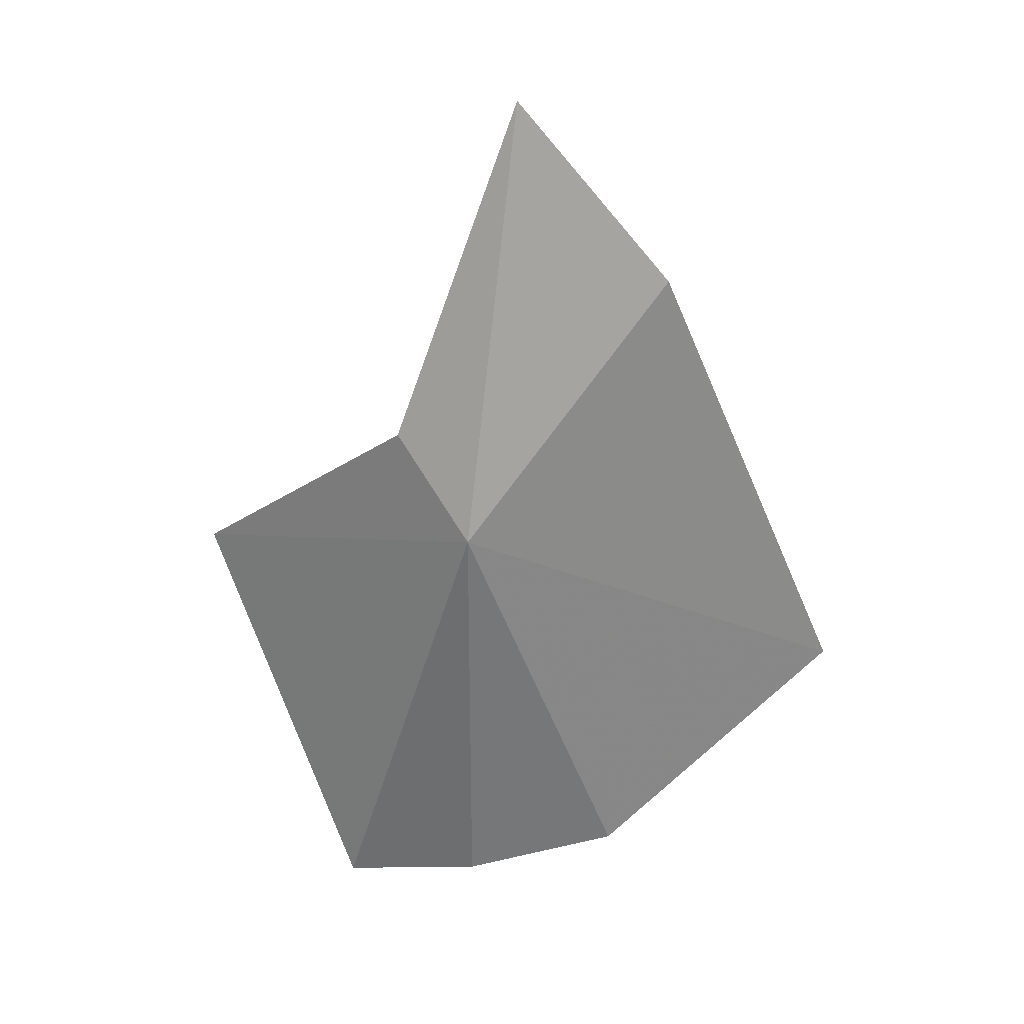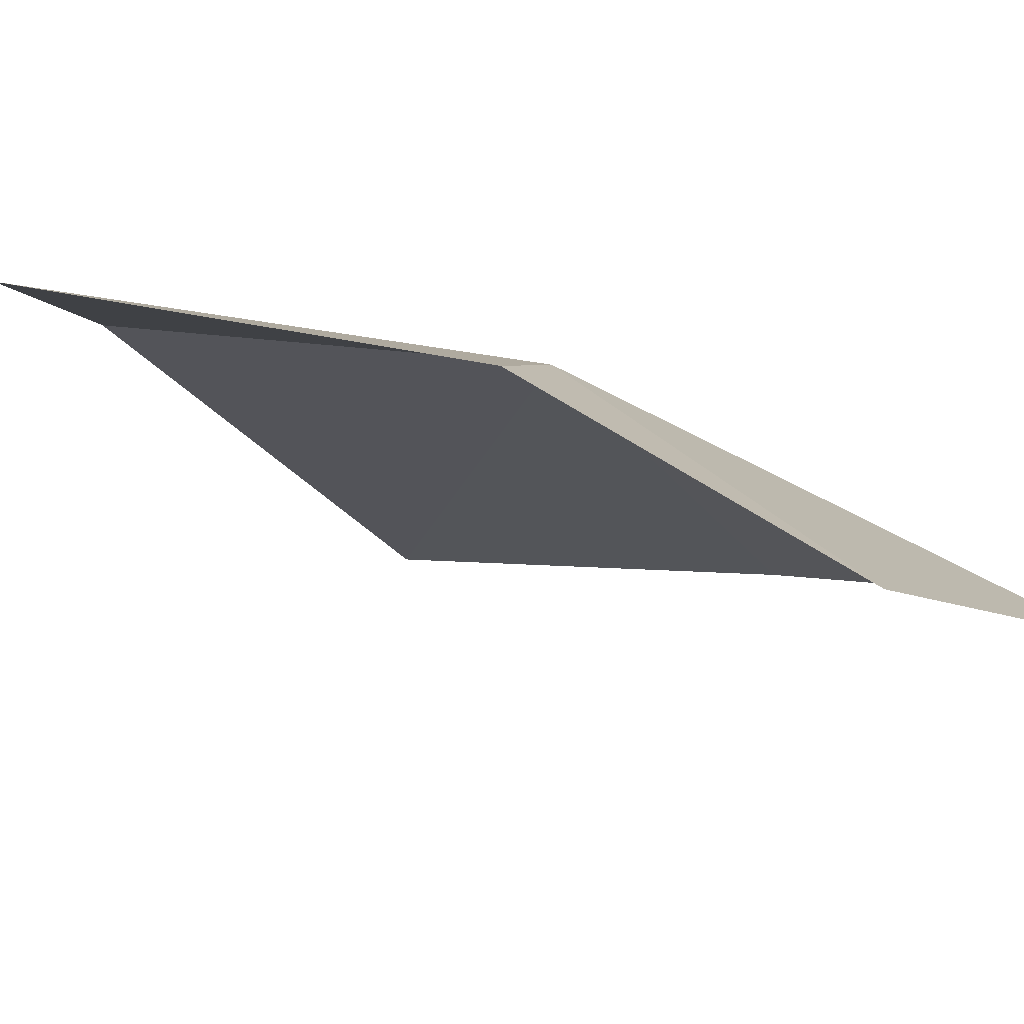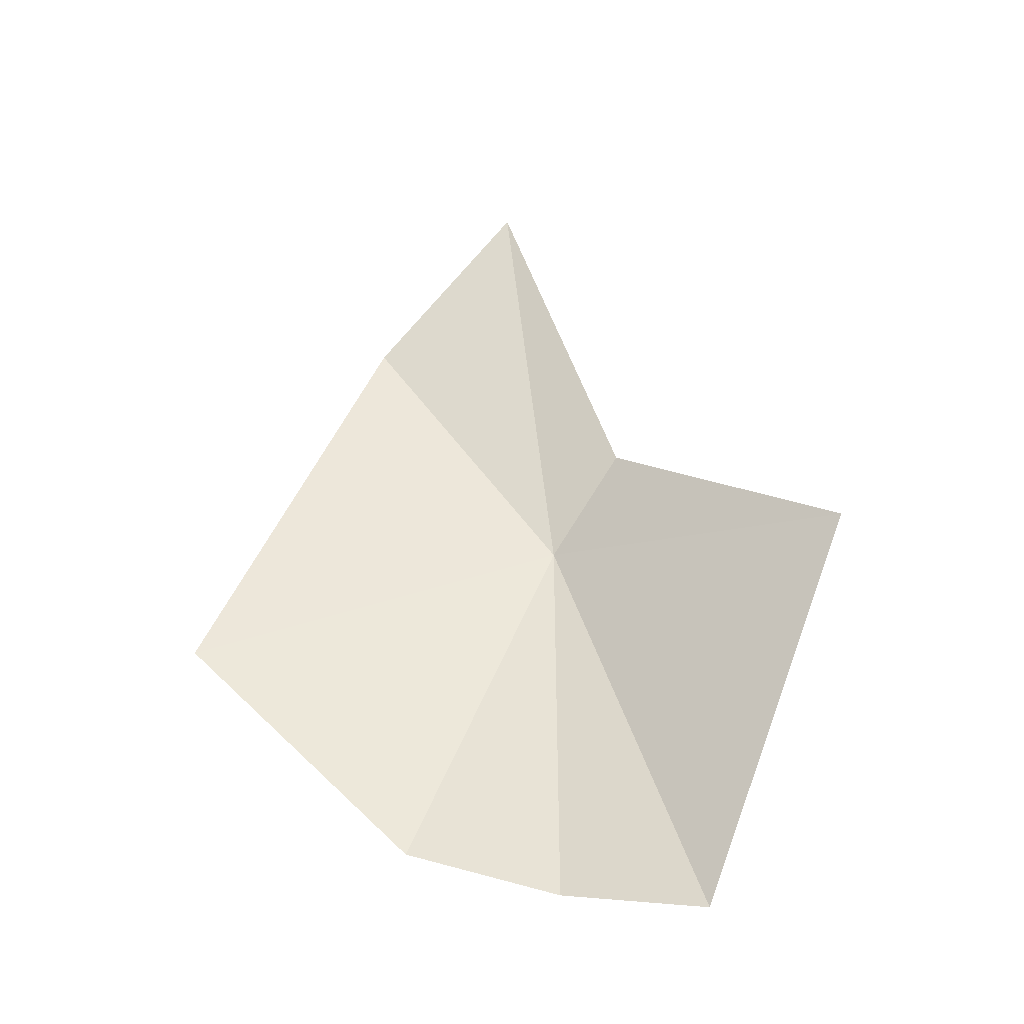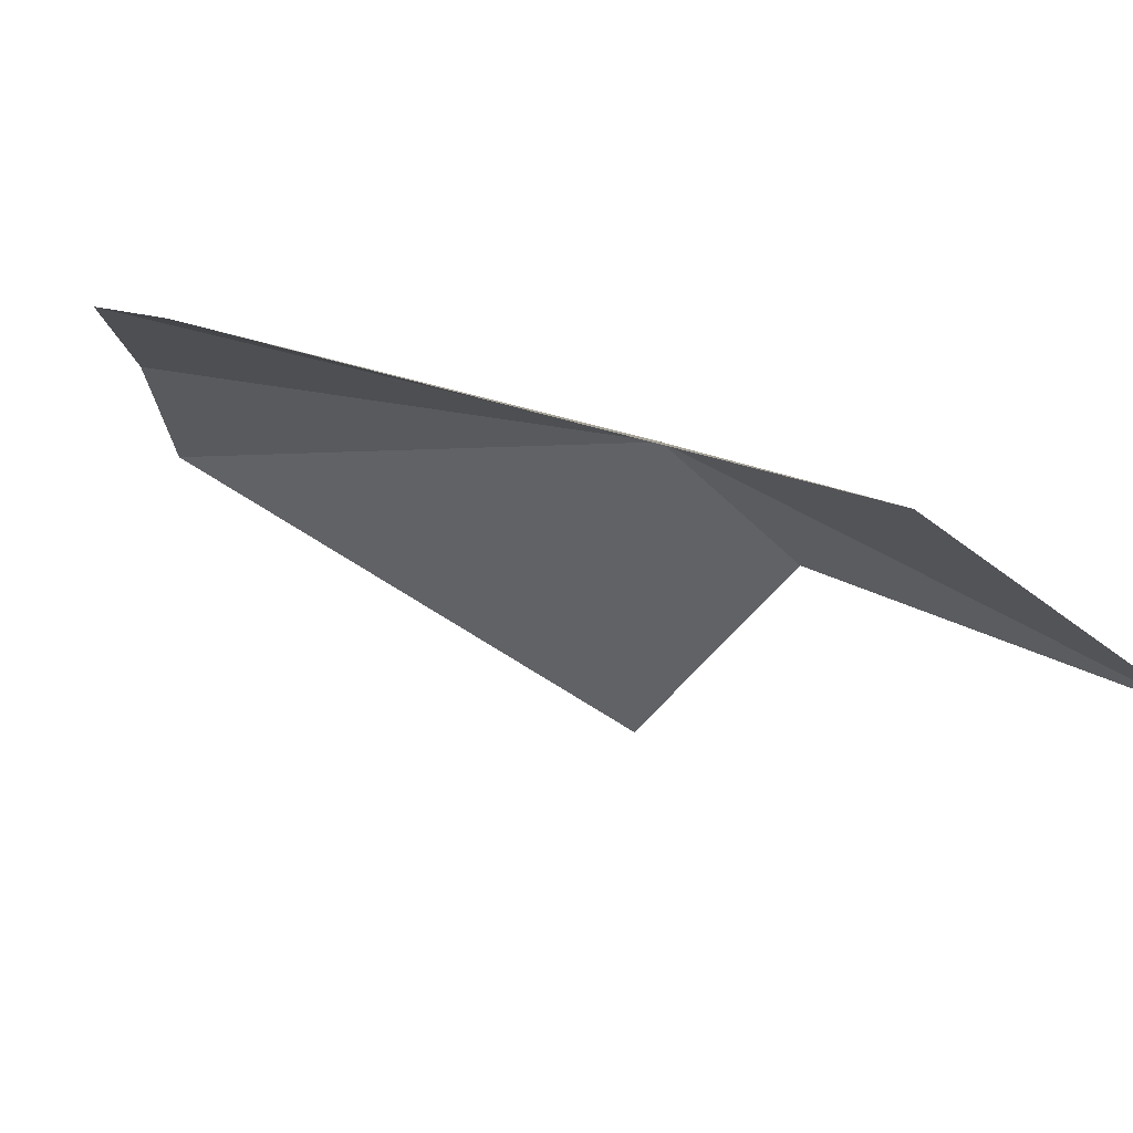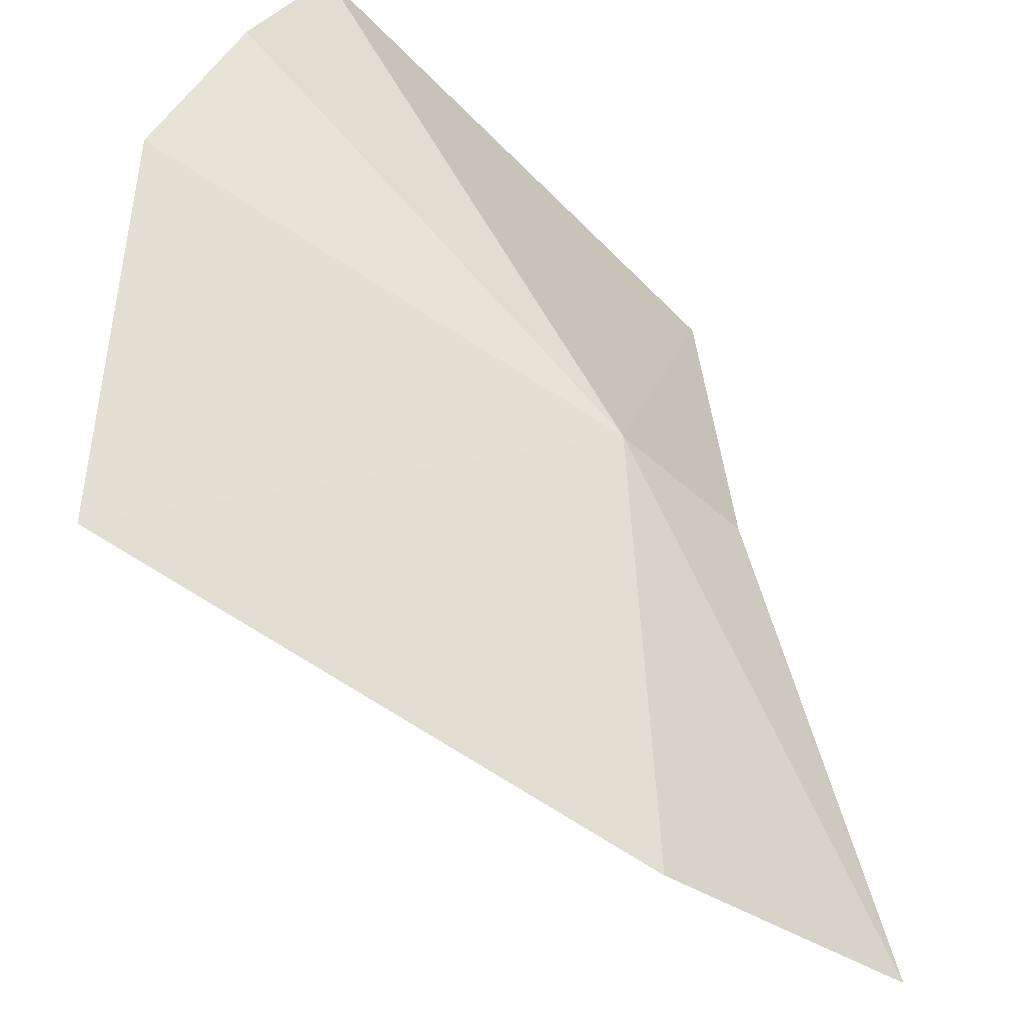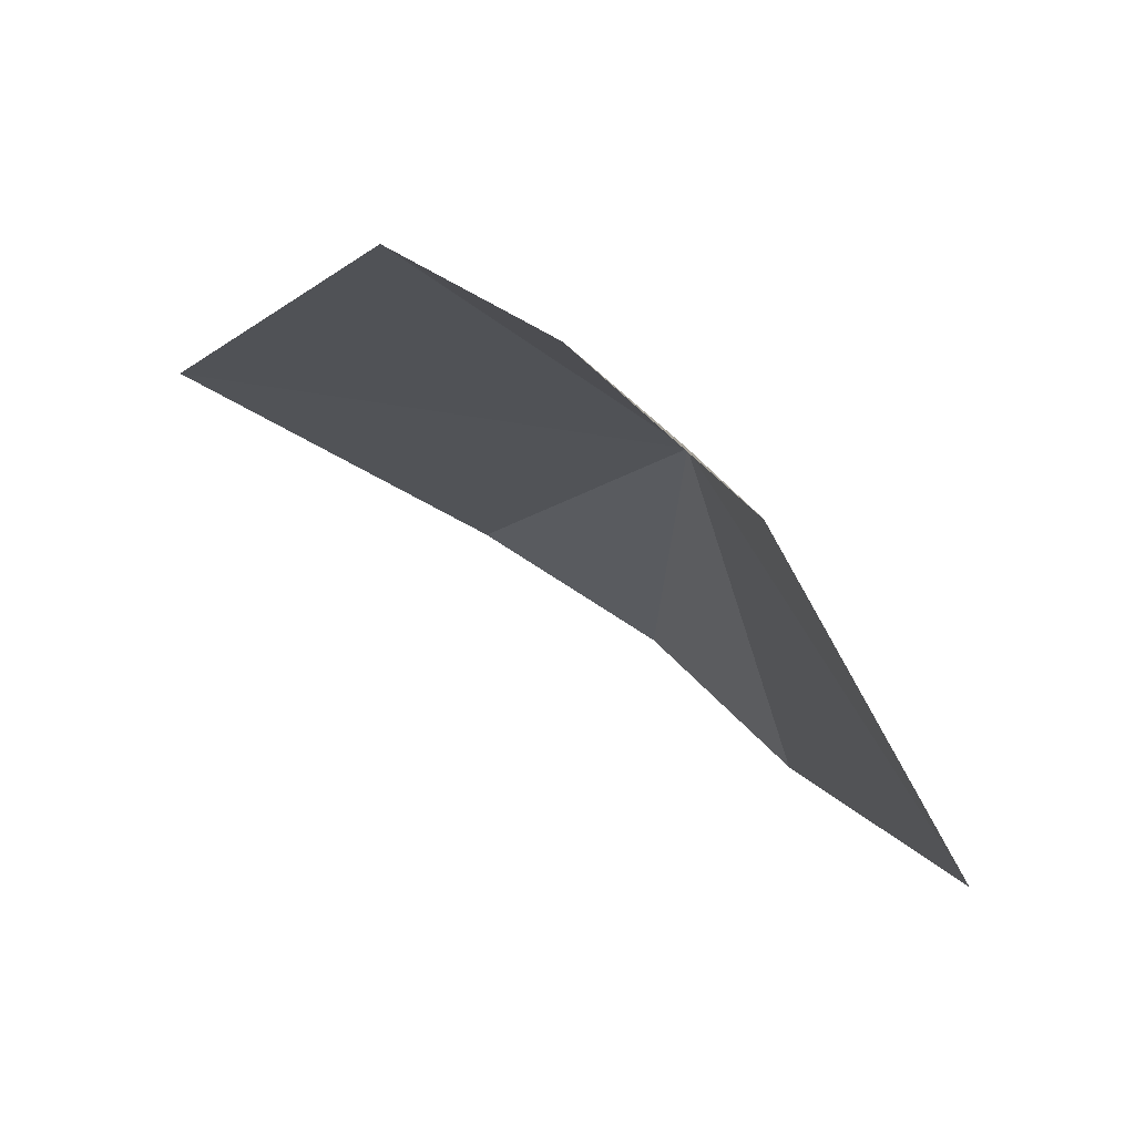
<metadata>
{"format":"obj","ext":"obj","renderer":"f3d","projection":"perspective","resolution":1024,"background":"white","views":[{"elev":35.0,"azim":157.4,"up":"+Z"},{"elev":-40.7,"azim":47.7,"up":"+Y"},{"elev":-45.2,"azim":-21.8,"up":"+Z"},{"elev":12.8,"azim":-63.0,"up":"+Y"},{"elev":67.7,"azim":-41.8,"up":"+Y"},{"elev":-21.1,"azim":-2.6,"up":"+Y"}]}
</metadata>
<code>
v 84.42 86.71 18.2
v 81.47 88.68 9.468
v 84.6 87.15 8.184
v 88.97 80.45 15.56
v 85.36 84.72 20.22
v 82.06 84.03 27.71
v 87.17 85.04 7.188
v 76.19 89.51 14.49
v 79.69 87.08 24.26
f 1 3 2
f 1 5 4
f 1 6 5
f 1 7 3
f 1 4 7
f 1 8 9
f 1 2 8
f 1 9 6

</code>
